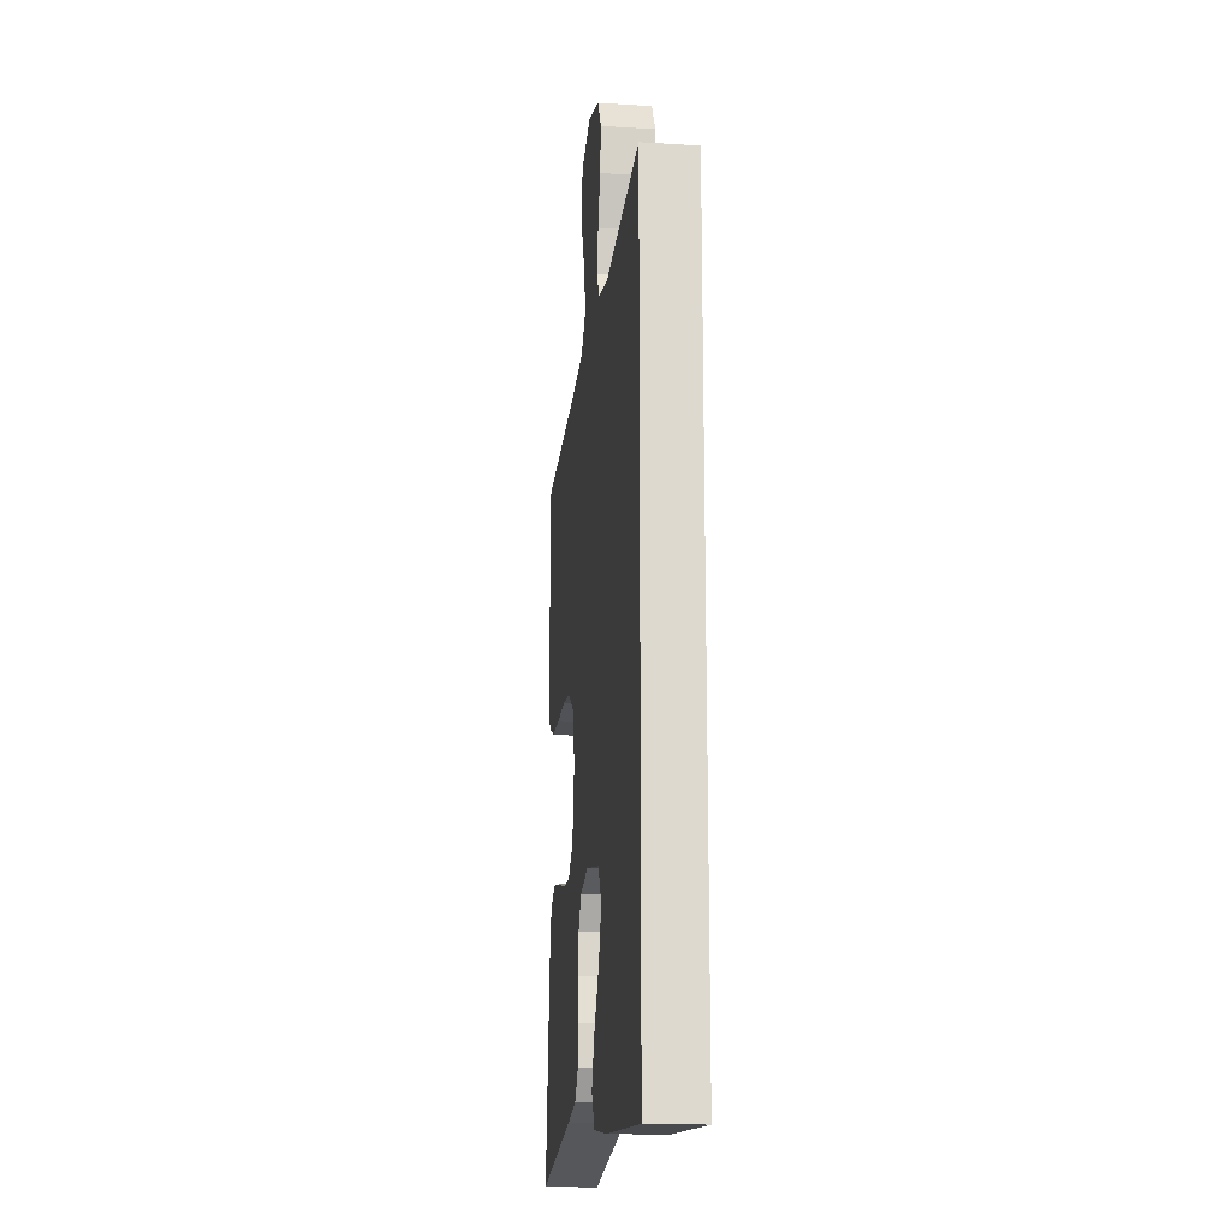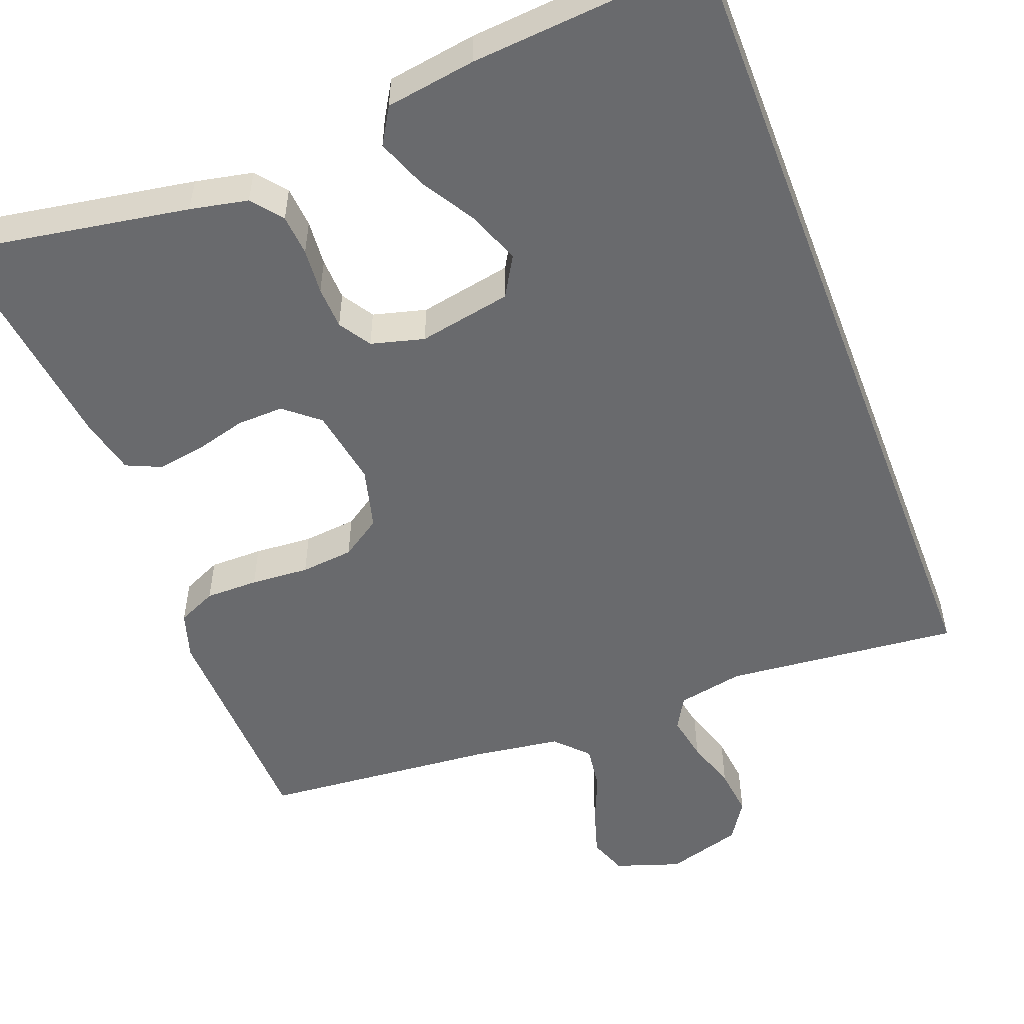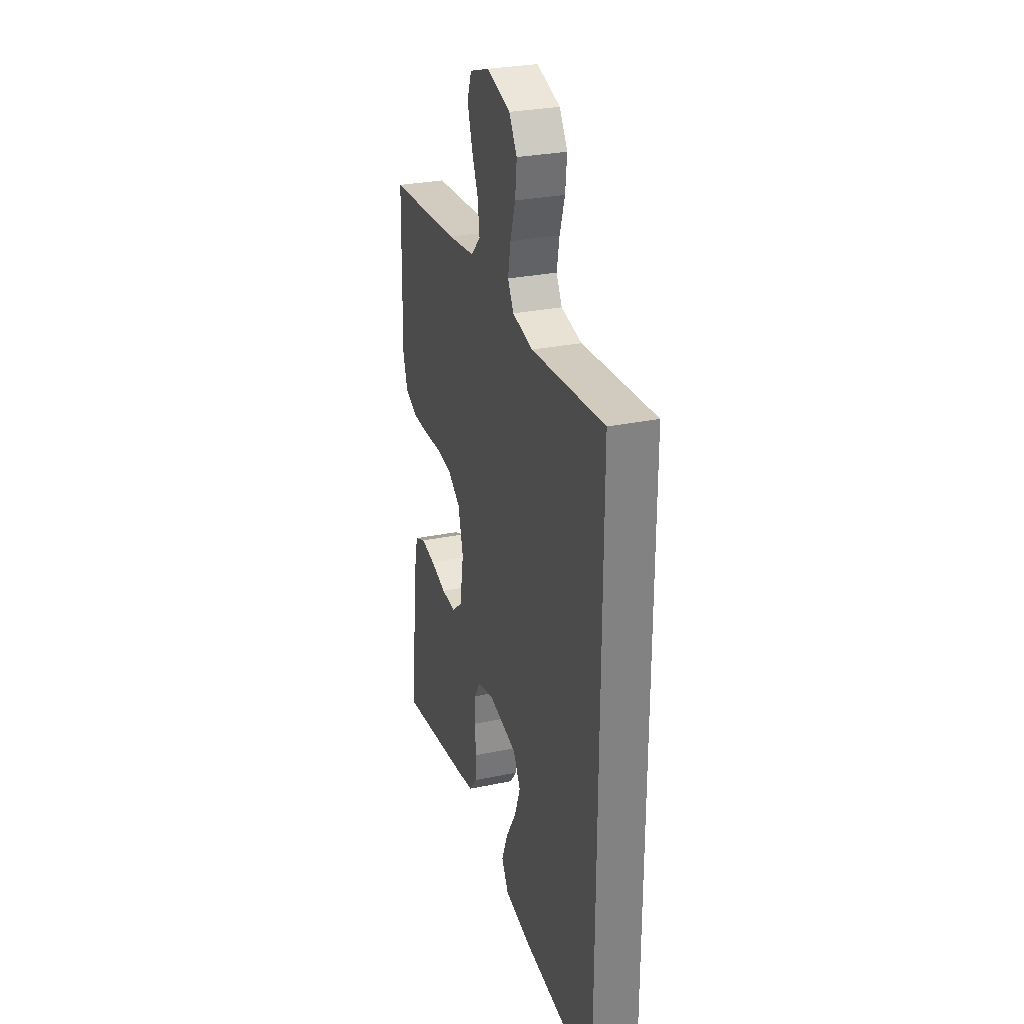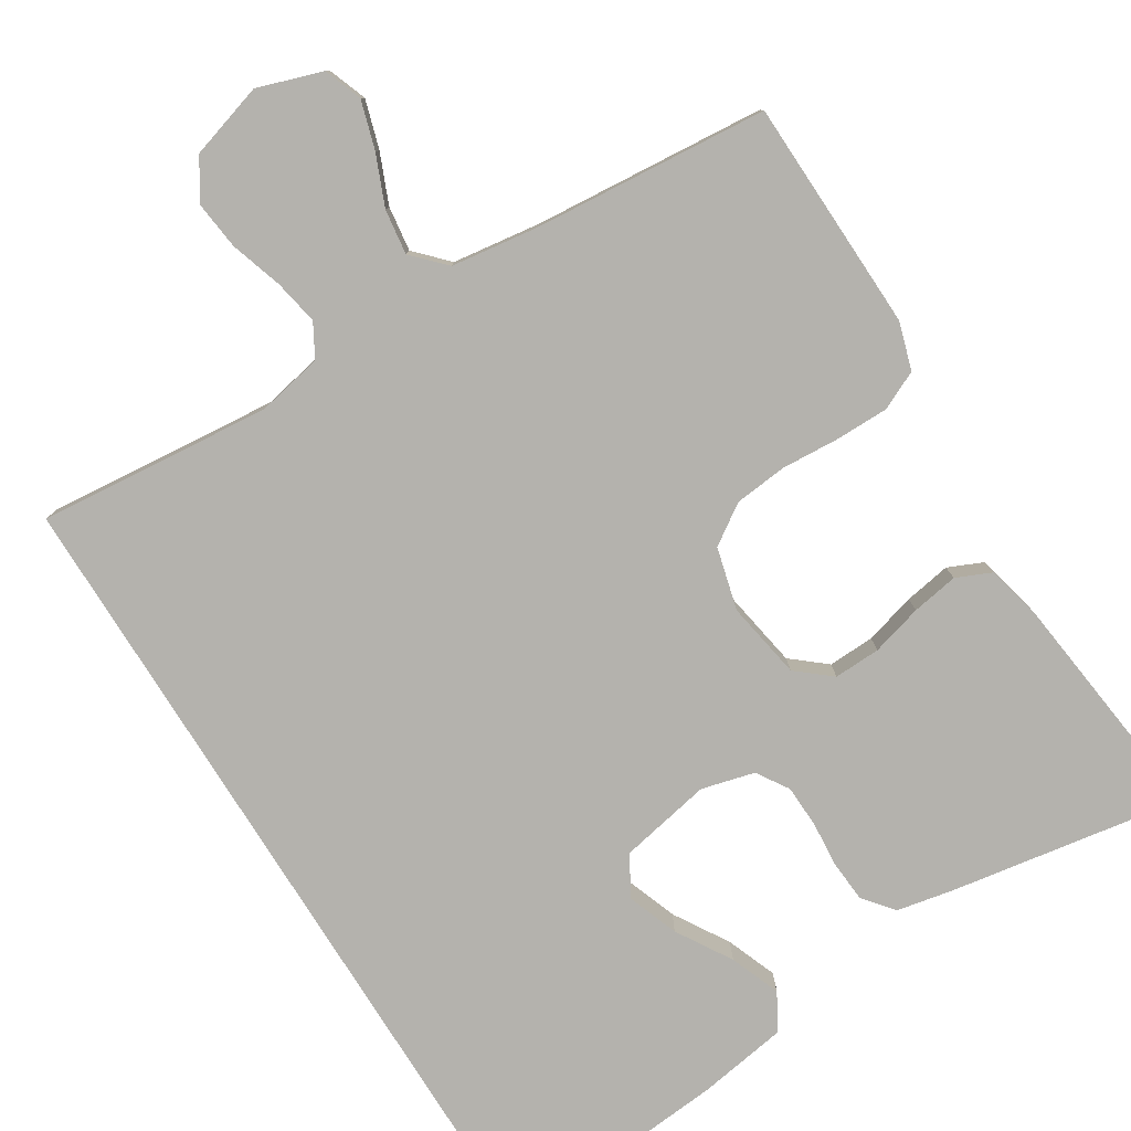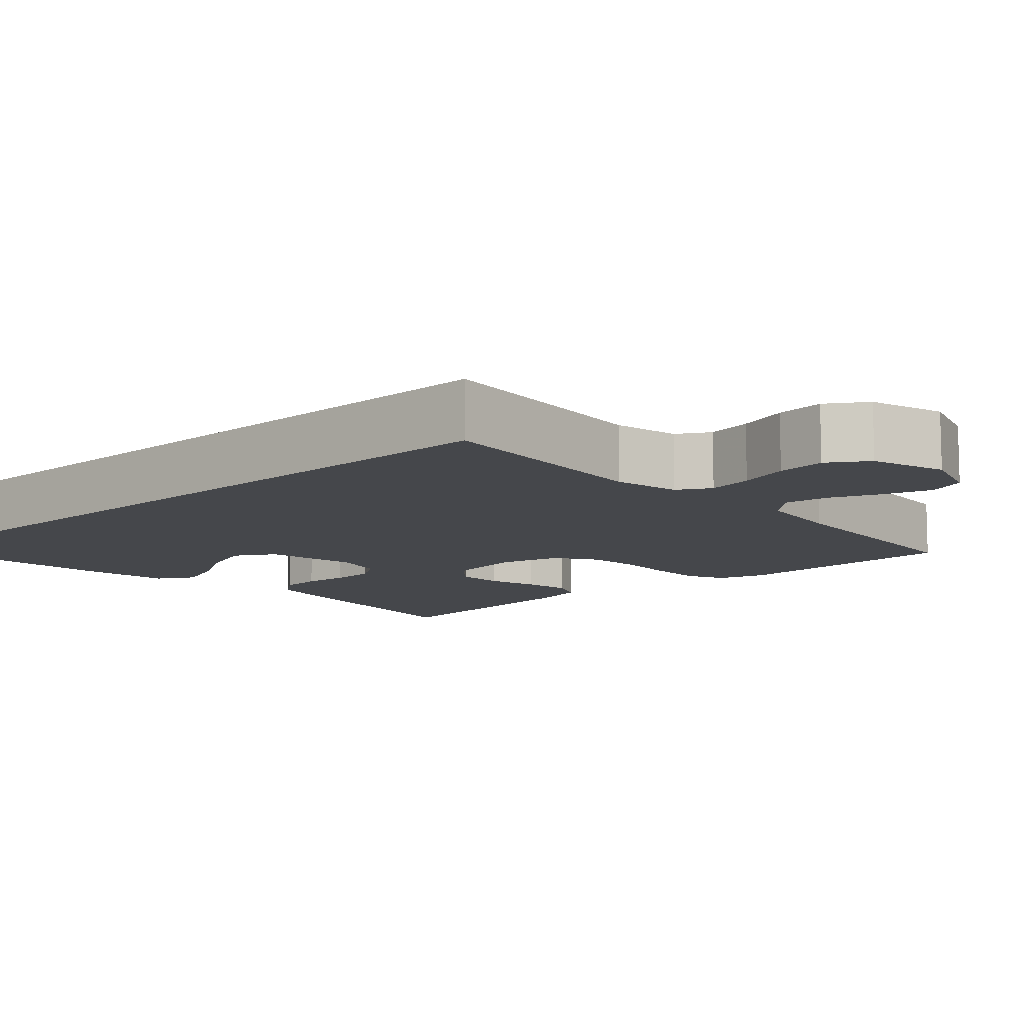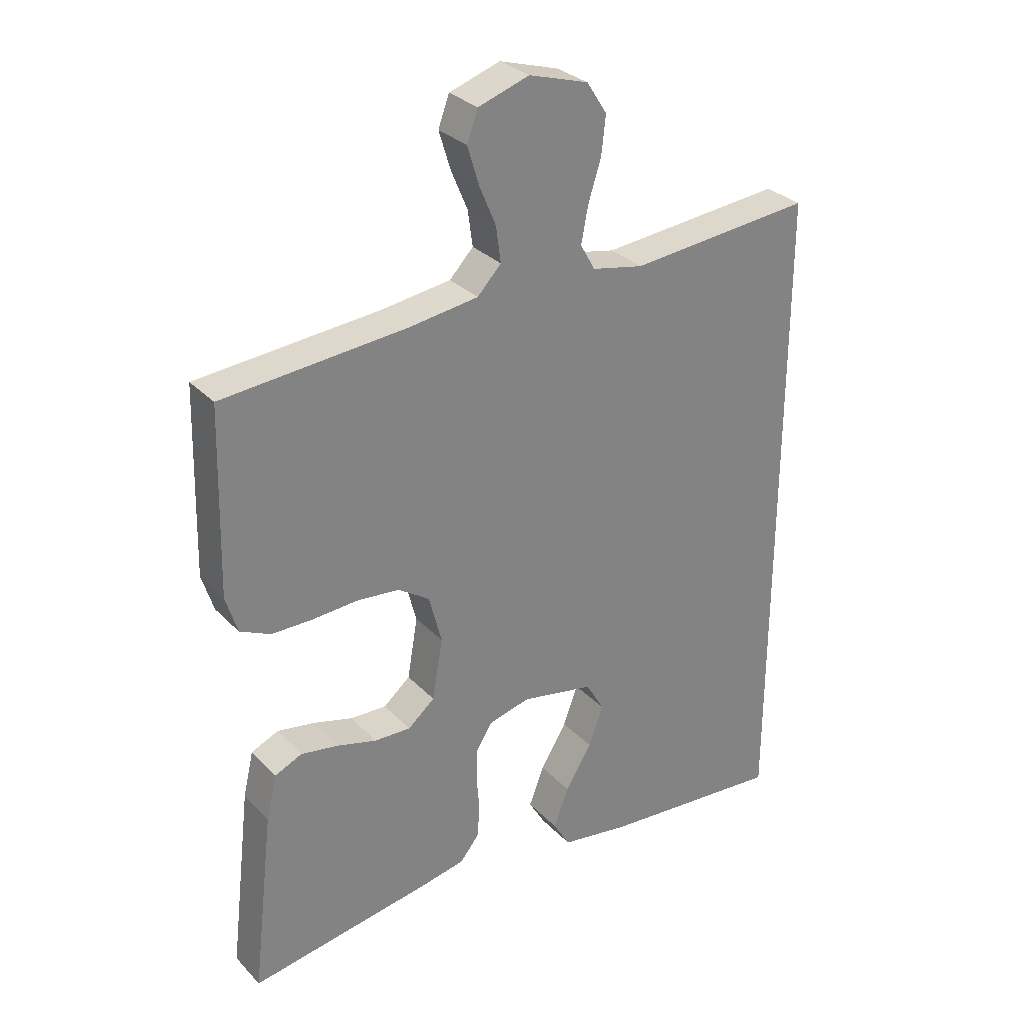
<metadata>
{"format":"obj","ext":"obj","renderer":"f3d","projection":"perspective","resolution":1024,"background":"white","views":[{"elev":-17.8,"azim":-96.9,"up":"+Z"},{"elev":-53.0,"azim":-159.1,"up":"+Y"},{"elev":29.0,"azim":-107.2,"up":"+Z"},{"elev":-79.6,"azim":32.1,"up":"+Y"},{"elev":-10.3,"azim":-47.4,"up":"+Y"},{"elev":30.1,"azim":145.3,"up":"+Z"}]}
</metadata>
<code>
v -0.5 0.07 -0.536
v -0.5 0.07 0.546
v -0.2 0.07 0.517
v -0.115 0.07 0.534
v -0.091 0.07 0.576
v -0.102 0.07 0.635
v -0.123 0.07 0.701
v -0.13 0.07 0.764
v -0.097 0.07 0.815
v 0 0.07 0.844
v 0.083 0.07 0.816
v 0.101 0.07 0.767
v 0.082 0.07 0.705
v 0.055 0.07 0.641
v 0.047 0.07 0.583
v 0.086 0.07 0.542
v 0.2 0.07 0.526
v 0.5 0.07 0.5
v 0.508 0.07 0.2
v 0.489 0.07 0.139
v 0.439 0.07 0.116
v 0.371 0.07 0.116
v 0.296 0.07 0.121
v 0.228 0.07 0.114
v 0.177 0.07 0.08
v 0.156 0.07 0
v 0.173 0.07 -0.1
v 0.217 0.07 -0.137
v 0.277 0.07 -0.135
v 0.343 0.07 -0.117
v 0.403 0.07 -0.107
v 0.448 0.07 -0.127
v 0.465 0.07 -0.2
v 0.5 0.07 -0.5
v 0.2 0.07 -0.45
v 0.126 0.07 -0.435
v 0.095 0.07 -0.396
v 0.091 0.07 -0.343
v 0.096 0.07 -0.284
v 0.094 0.07 -0.229
v 0.068 0.07 -0.188
v 0 0.07 -0.17
v -0.119 0.07 -0.193
v -0.149 0.07 -0.244
v -0.125 0.07 -0.31
v -0.082 0.07 -0.381
v -0.057 0.07 -0.446
v -0.085 0.07 -0.493
v -0.2 0.07 -0.511
v -0.5 0 -0.536
v -0.5 0 0.546
v -0.2 0 0.517
v -0.115 0 0.534
v -0.091 0 0.576
v -0.102 0 0.635
v -0.123 0 0.701
v -0.13 0 0.764
v -0.097 0 0.815
v 0 0 0.844
v 0.083 0 0.816
v 0.101 0 0.767
v 0.082 0 0.705
v 0.055 0 0.641
v 0.047 0 0.583
v 0.086 0 0.542
v 0.2 0 0.526
v 0.5 0 0.5
v 0.508 0 0.2
v 0.489 0 0.139
v 0.439 0 0.116
v 0.371 0 0.116
v 0.296 0 0.121
v 0.228 0 0.114
v 0.177 0 0.08
v 0.156 0 0
v 0.173 0 -0.1
v 0.217 0 -0.137
v 0.277 0 -0.135
v 0.343 0 -0.117
v 0.403 0 -0.107
v 0.448 0 -0.127
v 0.465 0 -0.2
v 0.5 0 -0.5
v 0.2 0 -0.45
v 0.126 0 -0.435
v 0.095 0 -0.396
v 0.091 0 -0.343
v 0.096 0 -0.284
v 0.094 0 -0.229
v 0.068 0 -0.188
v 0 0 -0.17
v -0.119 0 -0.193
v -0.149 0 -0.244
v -0.125 0 -0.31
v -0.082 0 -0.381
v -0.057 0 -0.446
v -0.085 0 -0.493
v -0.2 0 -0.511
f 45 46 47 48
f 44 45 48 49
f 36 37 38 39
f 36 39 40
f 35 36 40
f 34 35 40
f 33 34 40 41
f 29 30 31 32
f 29 32 33 41
f 20 21 22 23
f 18 19 20 23
f 17 18 23 24
f 16 17 24 25
f 11 12 13 14
f 9 10 11 14
f 9 14 15
f 6 7 8 9
f 5 6 9 15
f 4 5 15 16
f 49 1 2 3
f 44 49 3 4
f 28 29 41 42
f 27 28 42
f 26 27 42 43
f 25 26 43
f 16 25 43
f 4 16 43 44
f 97 96 95 94
f 98 97 94 93
f 88 87 86 85
f 89 88 85
f 89 85 84
f 89 84 83
f 90 89 83 82
f 81 80 79 78
f 90 82 81 78
f 72 71 70 69
f 72 69 68 67
f 73 72 67 66
f 74 73 66 65
f 63 62 61 60
f 63 60 59 58
f 64 63 58
f 58 57 56 55
f 64 58 55 54
f 65 64 54 53
f 52 51 50 98
f 53 52 98 93
f 91 90 78 77
f 91 77 76
f 92 91 76 75
f 92 75 74
f 92 74 65
f 93 92 65 53
f 1 50 51 2
f 2 51 52 3
f 3 52 53 4
f 4 53 54 5
f 5 54 55 6
f 6 55 56 7
f 7 56 57 8
f 8 57 58 9
f 9 58 59 10
f 10 59 60 11
f 11 60 61 12
f 12 61 62 13
f 13 62 63 14
f 14 63 64 15
f 15 64 65 16
f 16 65 66 17
f 17 66 67 18
f 18 67 68 19
f 19 68 69 20
f 20 69 70 21
f 21 70 71 22
f 22 71 72 23
f 23 72 73 24
f 24 73 74 25
f 25 74 75 26
f 26 75 76 27
f 27 76 77 28
f 28 77 78 29
f 29 78 79 30
f 30 79 80 31
f 31 80 81 32
f 32 81 82 33
f 33 82 83 34
f 34 83 84 35
f 35 84 85 36
f 36 85 86 37
f 37 86 87 38
f 38 87 88 39
f 39 88 89 40
f 40 89 90 41
f 41 90 91 42
f 42 91 92 43
f 43 92 93 44
f 44 93 94 45
f 45 94 95 46
f 46 95 96 47
f 47 96 97 48
f 48 97 98 49
f 49 98 50 1

</code>
